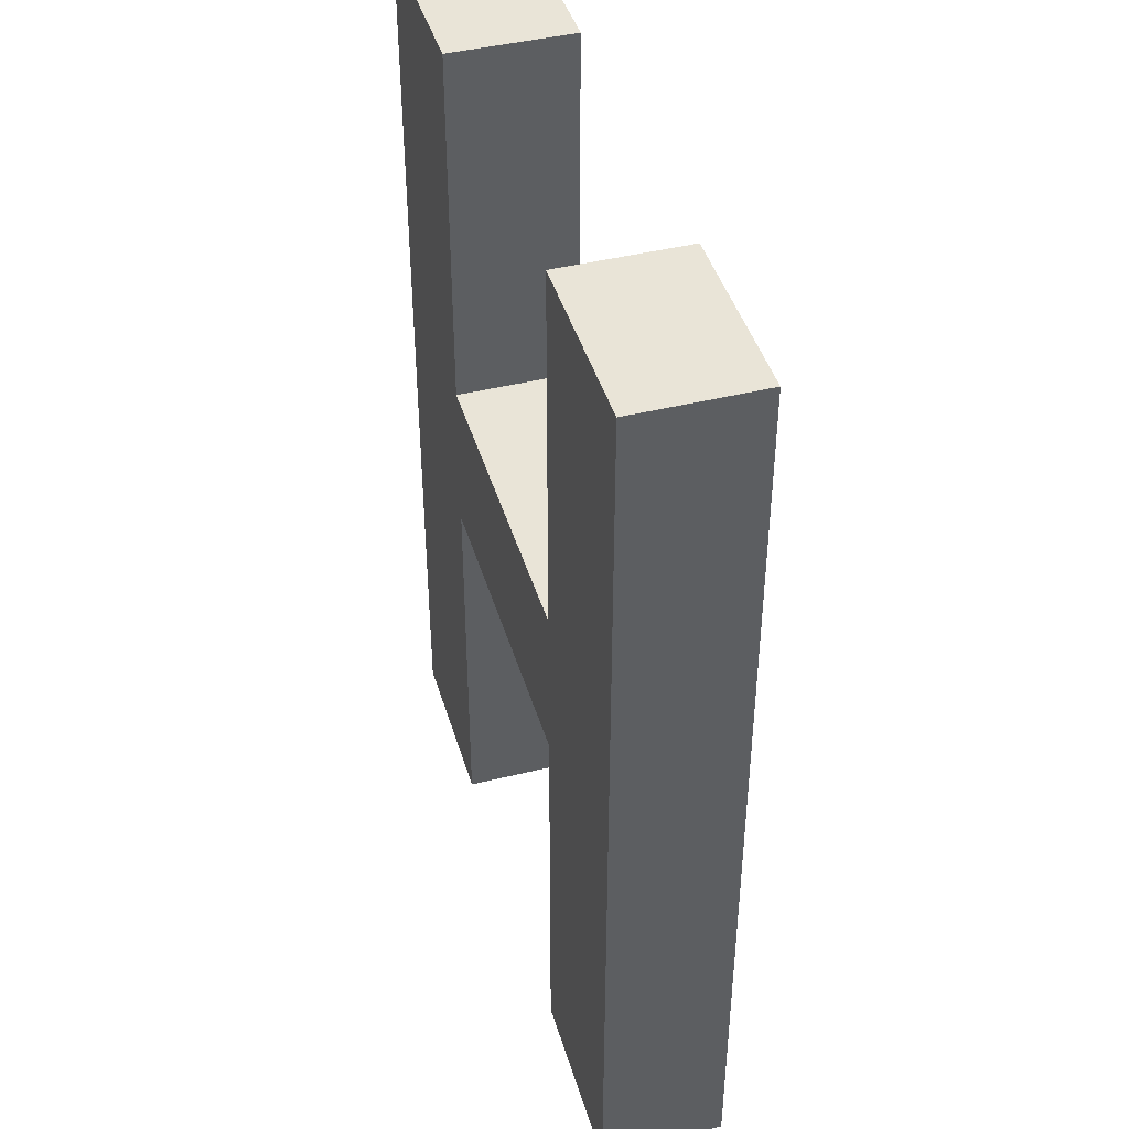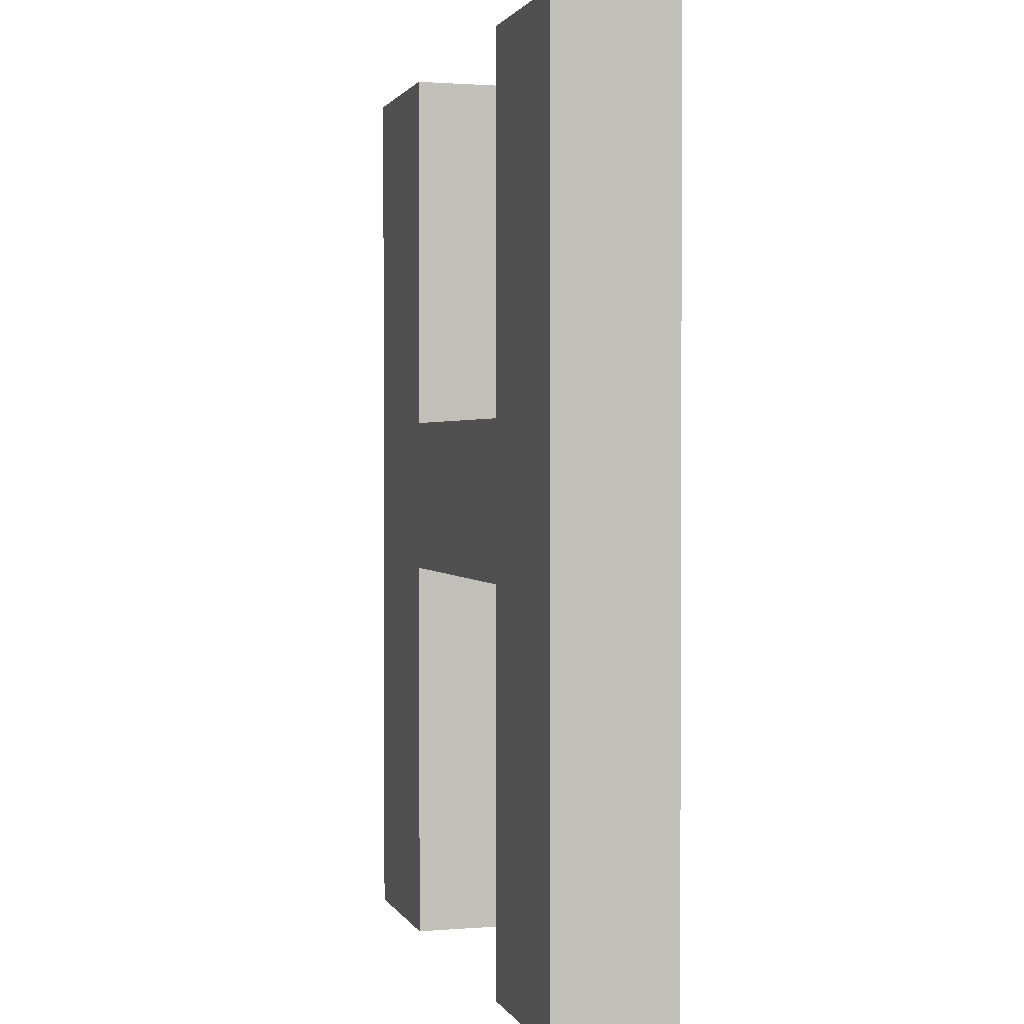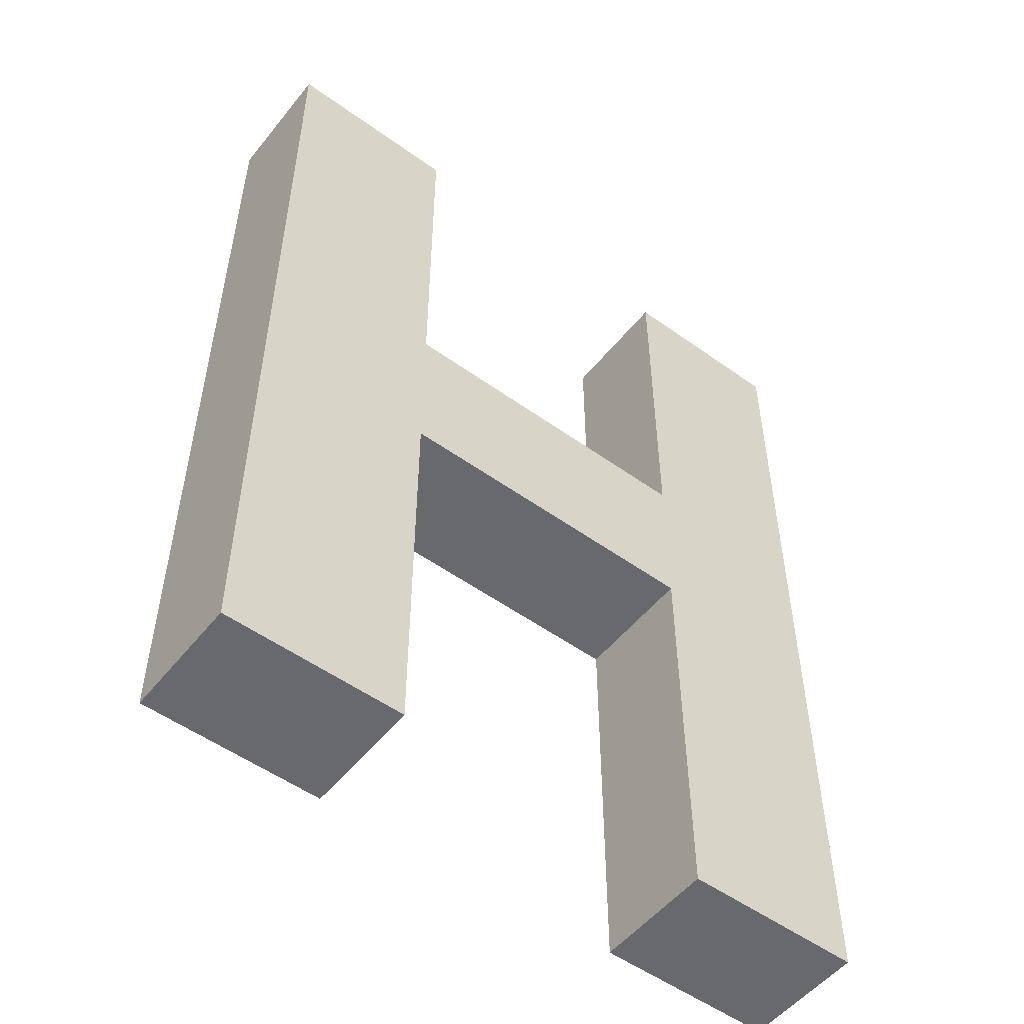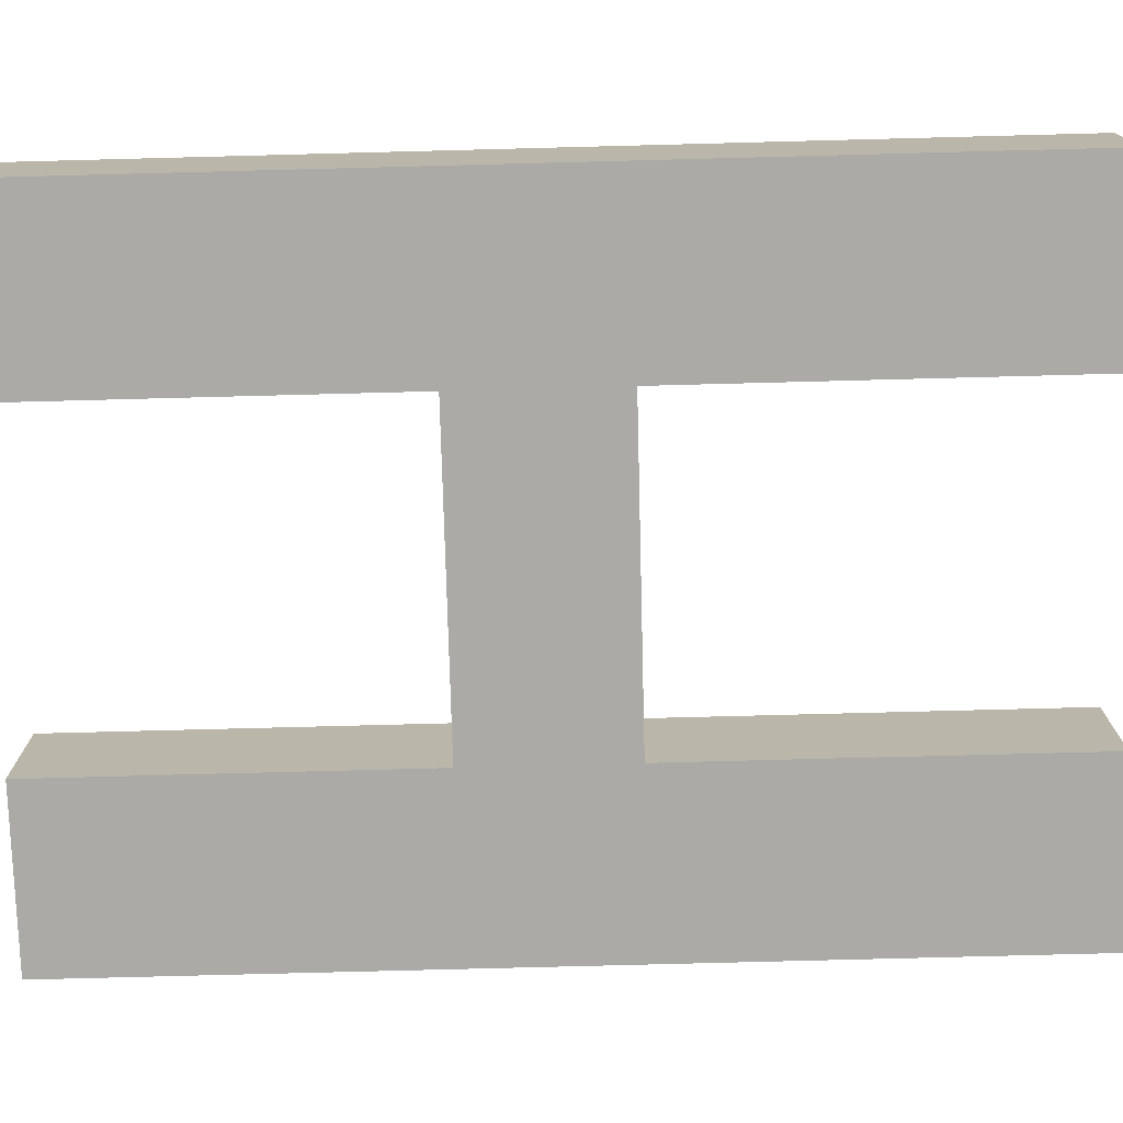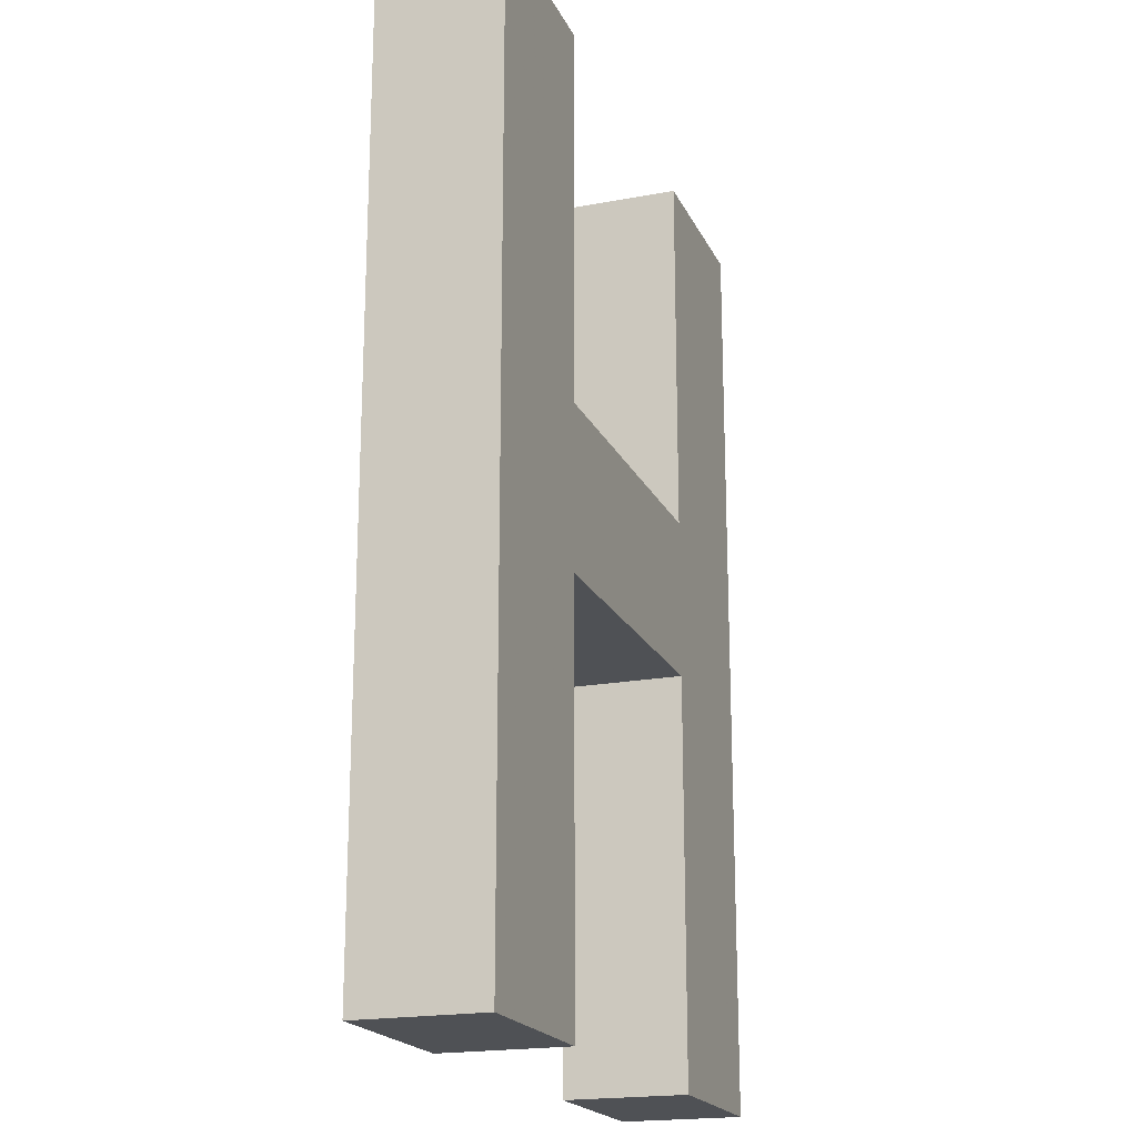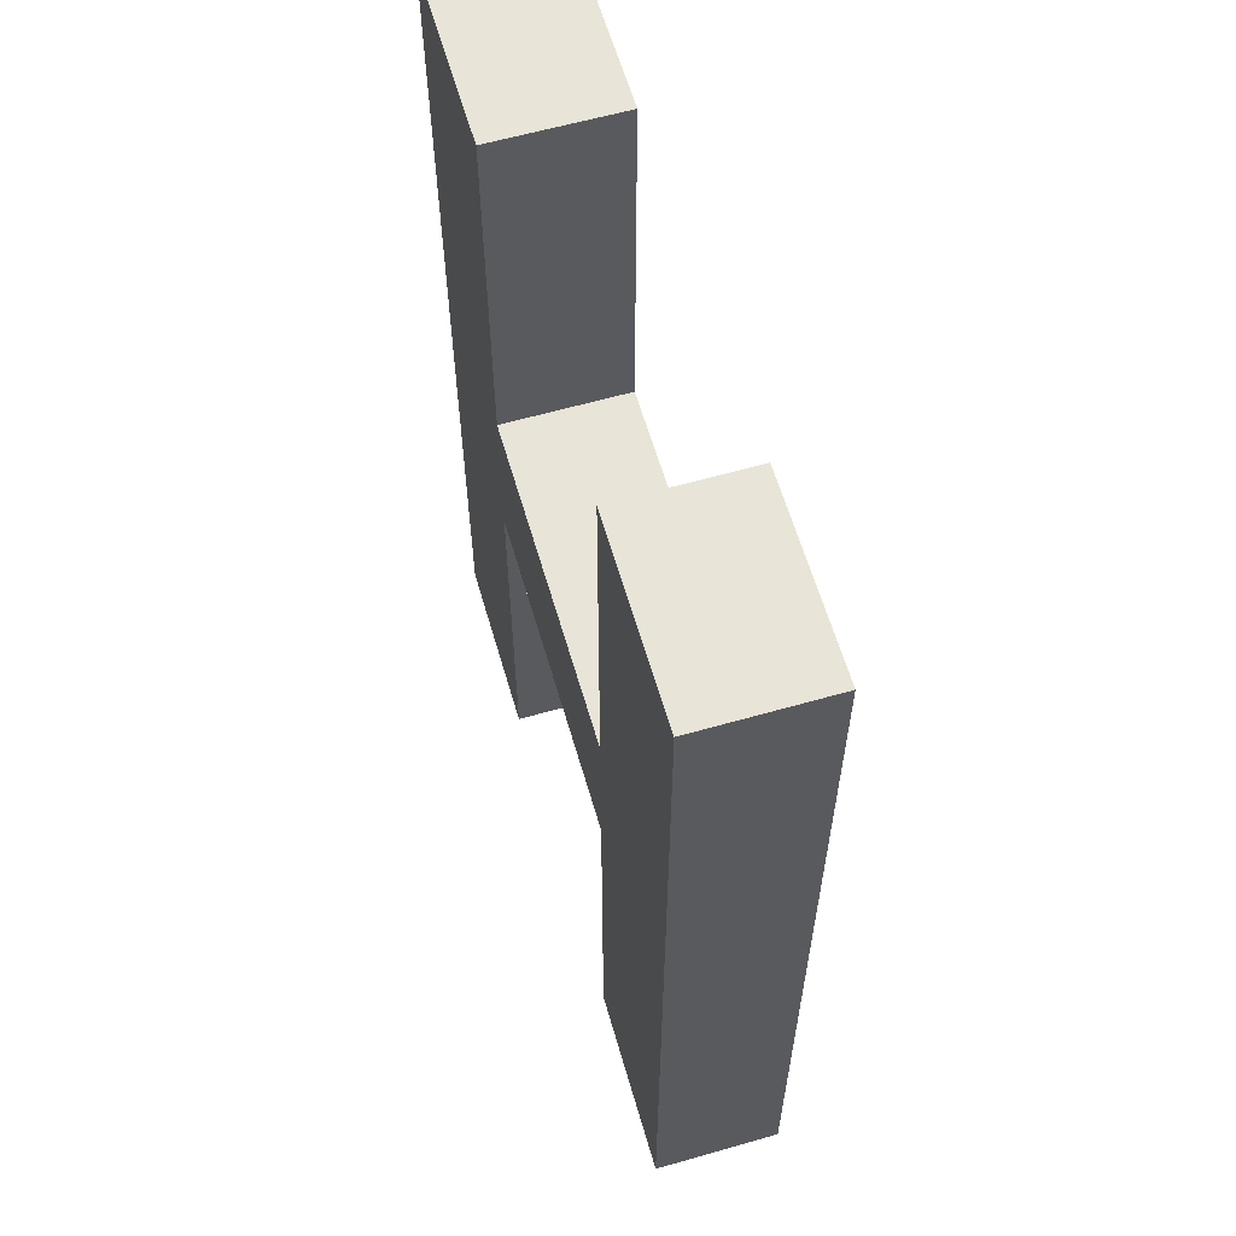
<metadata>
{"format":"obj","ext":"obj","renderer":"f3d","projection":"perspective","resolution":1024,"background":"white","views":[{"elev":43.5,"azim":73.7,"up":"+Y"},{"elev":1.5,"azim":-105.8,"up":"+Y"},{"elev":-52.7,"azim":-37.7,"up":"+Y"},{"elev":-75.7,"azim":-88.5,"up":"+Z"},{"elev":-19.6,"azim":-70.7,"up":"+Y"},{"elev":61.3,"azim":73.8,"up":"+Y"}]}
</metadata>
<code>
v 0.1984 -0.2833 0.04
v 0.08062 -0.2833 0.04
v 0.08062 -0.01996 0.04
v -0.1278 -0.01996 0.04
v -0.1278 -0.2833 0.04
v -0.2456 -0.2833 0.04
v -0.2456 0.3285 0.04
v -0.1278 0.3285 0.04
v -0.1278 0.08426 0.04
v 0.08062 0.08426 0.04
v 0.08062 0.3285 0.04
v 0.1984 0.3285 0.04
v 0.1984 -0.2833 -0.04
v 0.08062 -0.2833 -0.04
v 0.08062 -0.01996 -0.04
v -0.1278 -0.01996 -0.04
v -0.1278 -0.2833 -0.04
v -0.2456 -0.2833 -0.04
v -0.2456 0.3285 -0.04
v -0.1278 0.3285 -0.04
v -0.1278 0.08426 -0.04
v 0.08062 0.08426 -0.04
v 0.08062 0.3285 -0.04
v 0.1984 0.3285 -0.04
v 0.1984 -0.2833 -0.04
v 0.1984 -0.2833 0.04
v 0.08062 -0.2833 -0.04
v 0.08062 -0.2833 0.04
v 0.08062 -0.01996 -0.04
v 0.08062 -0.01996 0.04
v -0.1278 -0.01996 -0.04
v -0.1278 -0.01996 0.04
v -0.1278 -0.2833 -0.04
v -0.1278 -0.2833 0.04
v -0.2456 -0.2833 -0.04
v -0.2456 -0.2833 0.04
v -0.2456 0.3285 -0.04
v -0.2456 0.3285 0.04
v -0.1278 0.3285 -0.04
v -0.1278 0.3285 0.04
v -0.1278 0.08426 -0.04
v -0.1278 0.08426 0.04
v 0.08062 0.08426 -0.04
v 0.08062 0.08426 0.04
v 0.08062 0.3285 -0.04
v 0.08062 0.3285 0.04
v 0.1984 0.3285 -0.04
v 0.1984 0.3285 0.04
f 6 8 7
f 6 9 8
f 10 12 11
f 10 1 12
f 6 4 9
f 4 10 9
f 4 3 10
f 3 1 10
f 6 5 4
f 2 1 3
f 18 20 19
f 18 21 20
f 22 24 23
f 22 13 24
f 18 16 21
f 16 22 21
f 16 15 22
f 15 13 22
f 18 17 16
f 14 13 15
f 26 28 27 25
f 28 30 29 27
f 30 32 31 29
f 32 34 33 31
f 34 36 35 33
f 36 38 37 35
f 38 40 39 37
f 40 42 41 39
f 42 44 43 41
f 44 46 45 43
f 46 48 47 45
f 48 26 25 47

</code>
